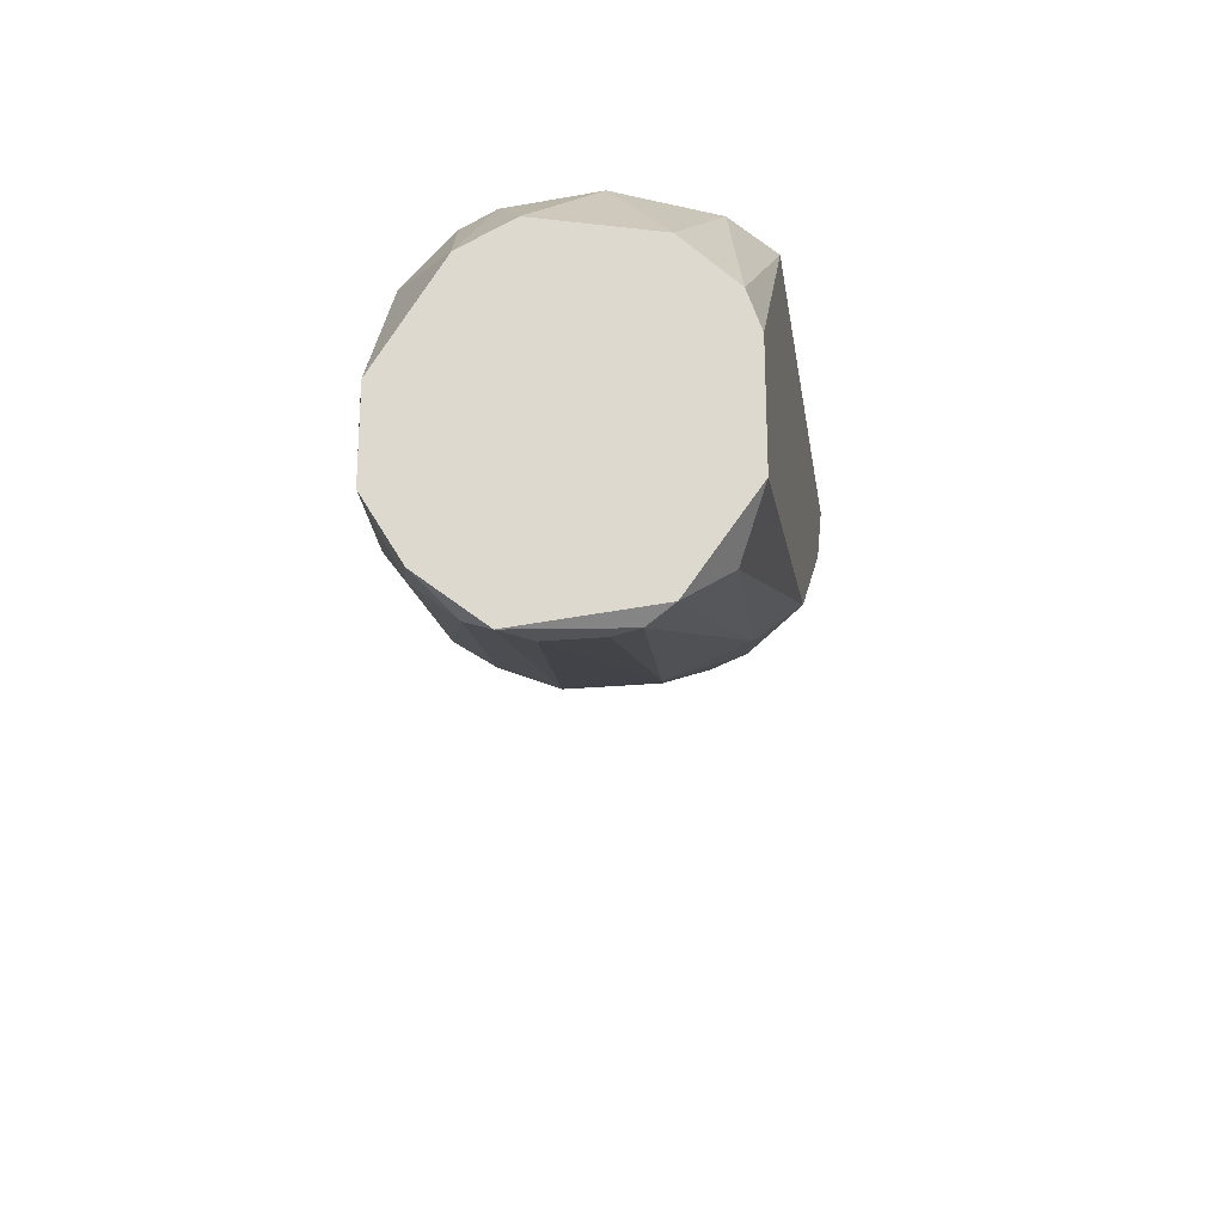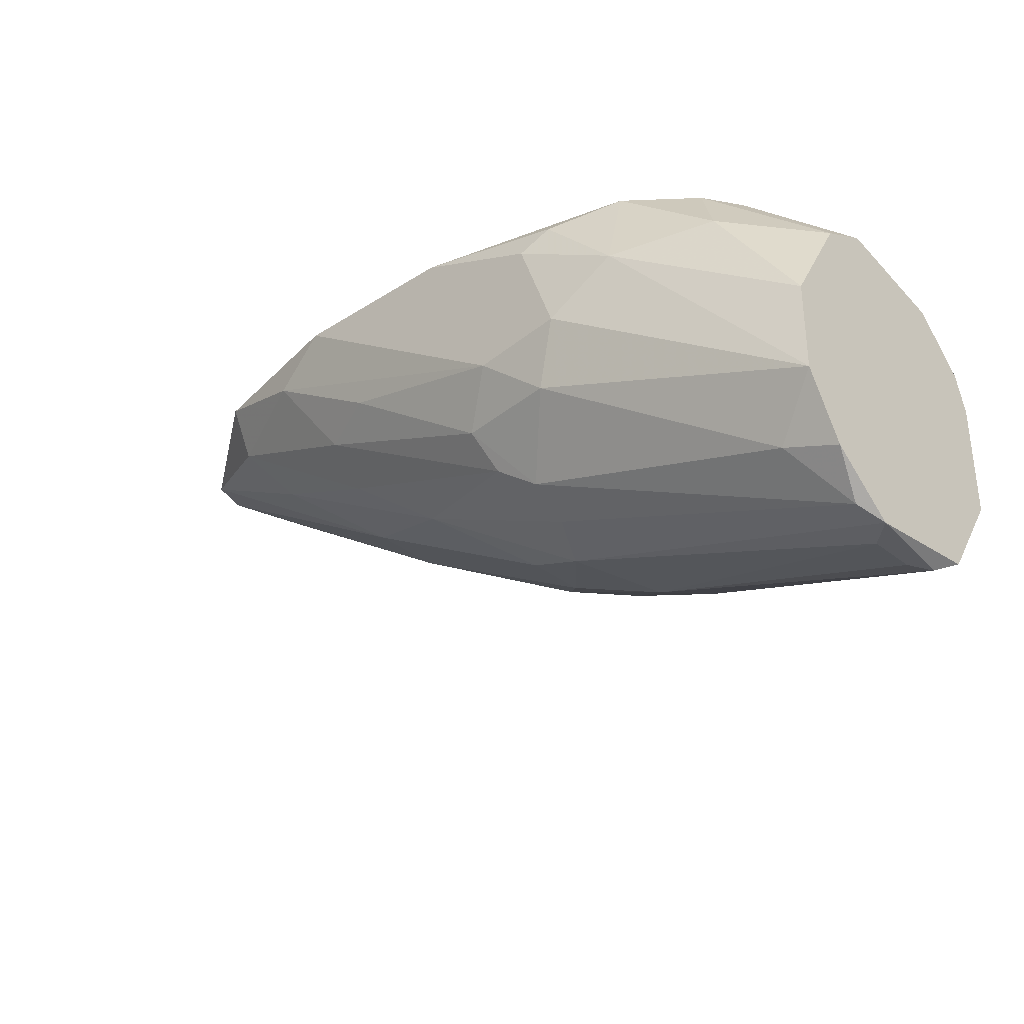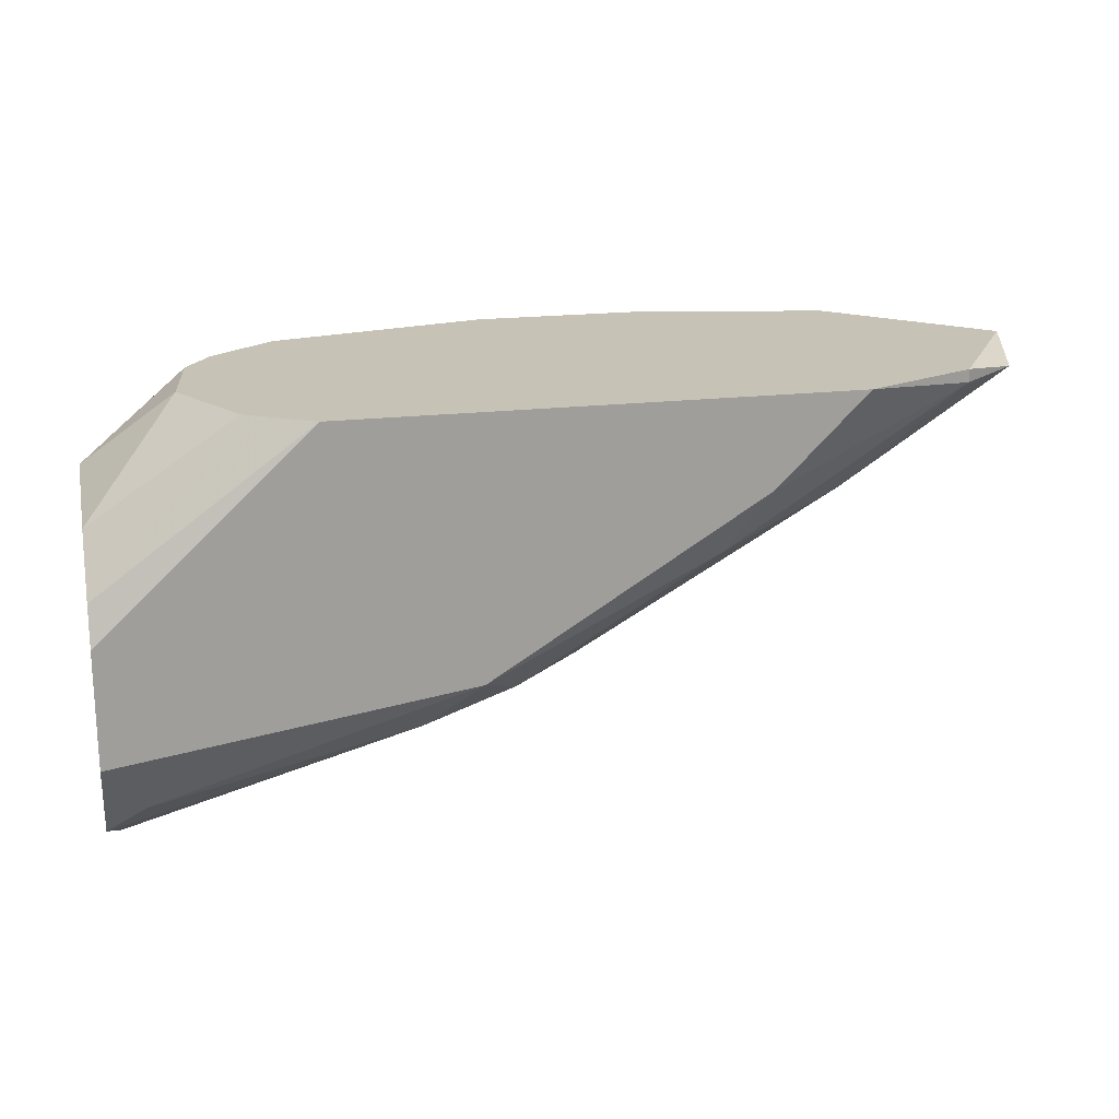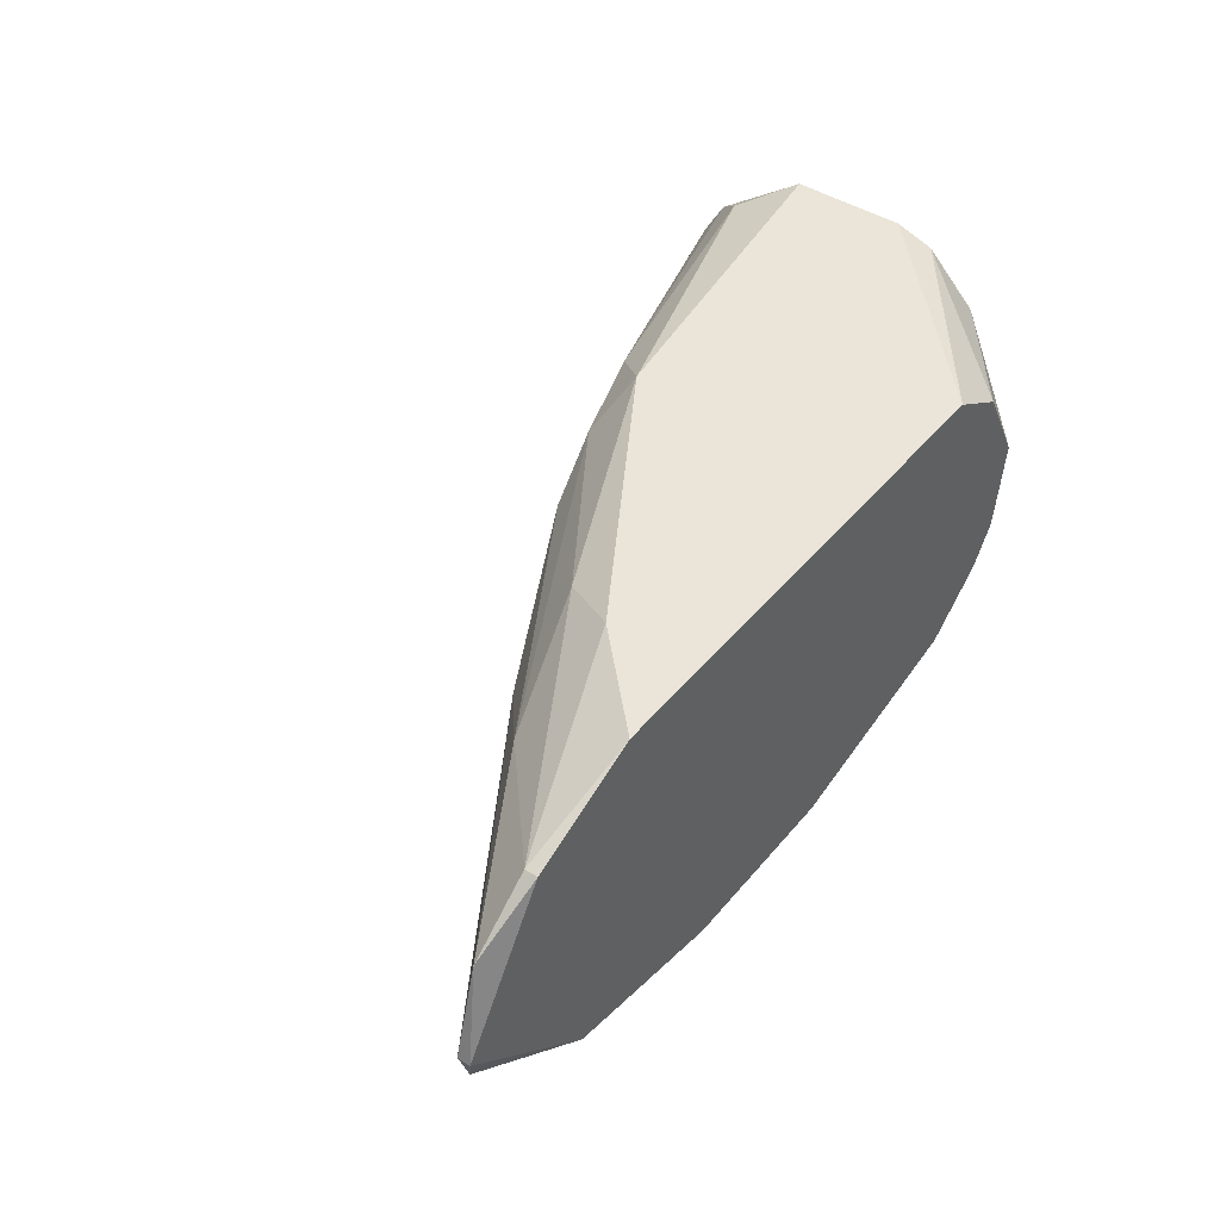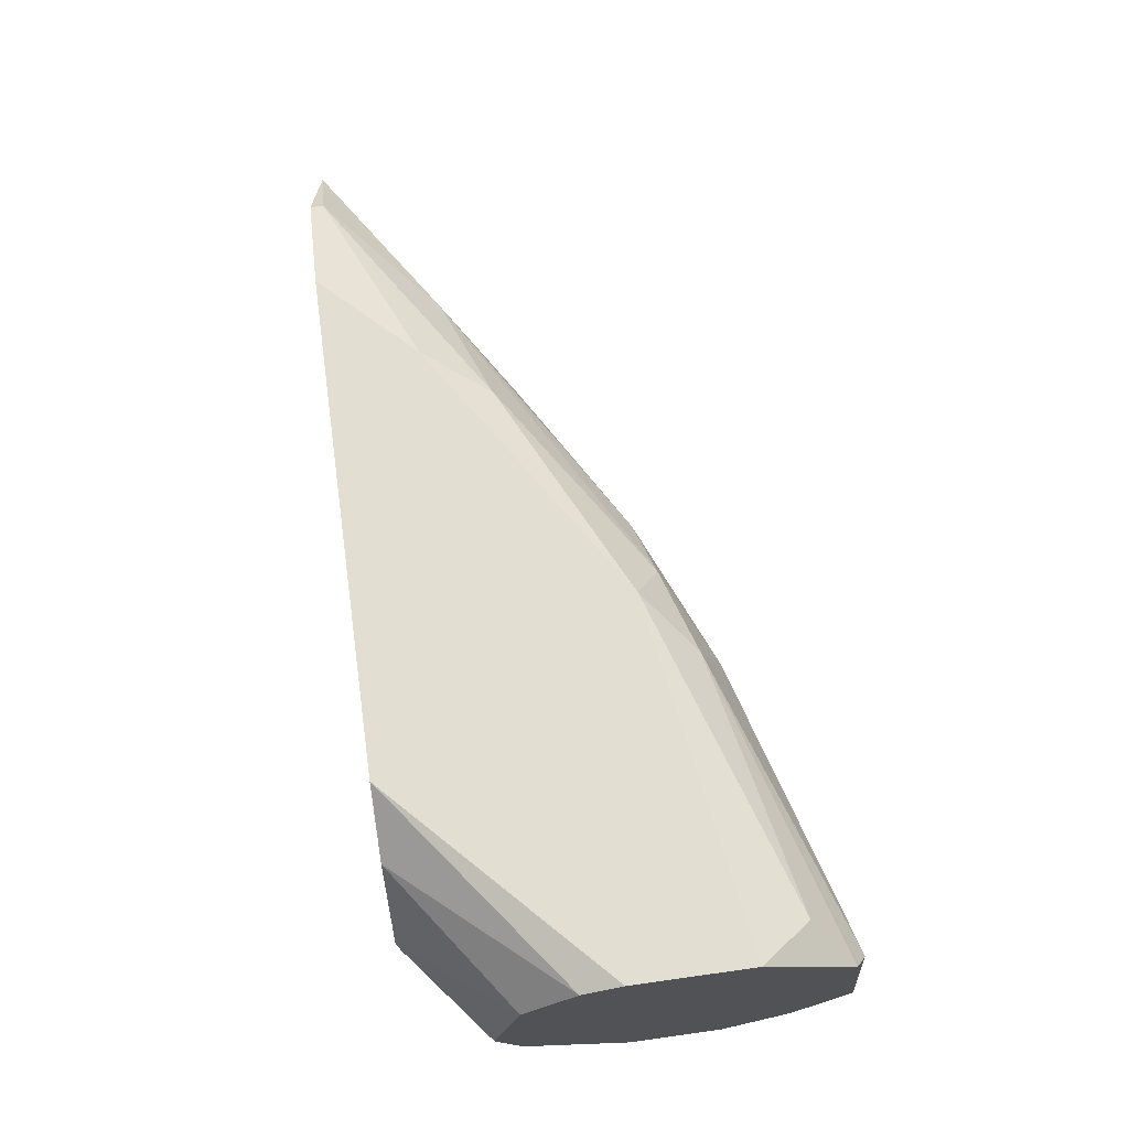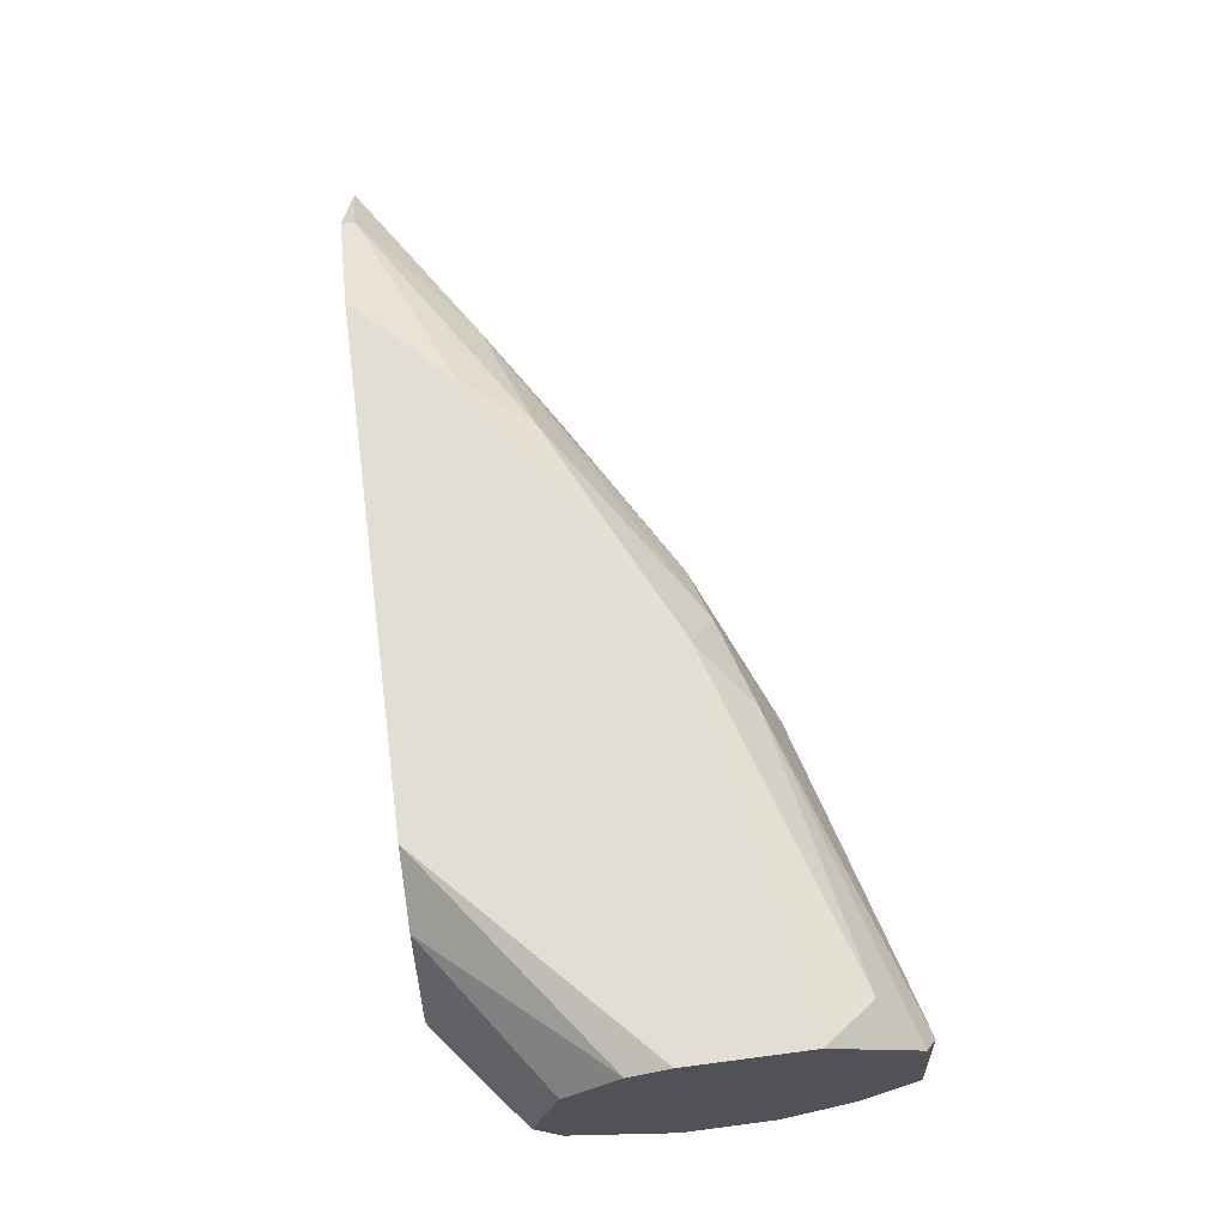
<metadata>
{"format":"obj","ext":"obj","renderer":"f3d","projection":"perspective","resolution":1024,"background":"white","views":[{"elev":-23.2,"azim":98.7,"up":"+Z"},{"elev":-31.8,"azim":41.8,"up":"+Z"},{"elev":19.3,"azim":167.4,"up":"+Z"},{"elev":44.5,"azim":-53.3,"up":"+Y"},{"elev":67.7,"azim":82.0,"up":"+Y"},{"elev":67.2,"azim":82.5,"up":"+Y"}]}
</metadata>
<code>
v 0.01079 -0.01991 0.000506
v -0.03348 0.009247 0.009145
v -0.03348 0.002764 -0.000573
v -0.005404 -0.01883 -0.009206
v 0.005389 -0.02099 -0.003814
v -0.04967 -0.01019 0.008066
v -0.02915 -0.01991 0.005908
v -0.03888 -0.01775 0.009145
v -0.03888 -0.01559 0.004826
v 0.001073 0.006006 -0.01677
v -1.5e-05 -0.000474 -0.01893
v 0.02159 -0.01343 -0.02001
v -0.0432 0.004925 0.009145
v -0.0432 0.004925 0.008066
v -0.02268 0.007086 -0.003814
v -0.004331 -0.01667 -0.01245
v 0.02592 0.008164 -0.003814
v 0.02592 0.009247 -0.007051
v 0.02592 0.009247 -0.01677
v 0.02592 -0.01019 0.000509
v 0.02592 -0.01559 -0.00813
v 0.02592 -0.01559 -0.01569
v 0.02592 -0.006951 -0.02541
v 0.02592 -0.01235 -0.02109
v 0.02592 -0.005873 0.002667
v 0.02592 0.003845 -0.02433
v 0.02592 0.003845 0.000509
v -0.01835 -0.01991 -0.000573
v -0.008647 -0.02099 0.009145
v -0.008647 -0.006951 -0.01569
v -0.008647 -0.001554 -0.01569
v -0.02376 -0.02099 0.009145
v -0.02376 -0.01775 -0.001652
v -0.02376 -0.01451 -0.004893
v 0.002154 -0.02099 0.004826
v 0.02268 0.007083 -0.02109
v -0.00325 -0.008028 -0.01784
v -0.00325 0.009247 -0.01245
v -0.01189 0.001687 -0.01353
v 0.01727 -0.009112 0.009145
v -0.027 -0.008028 -0.005972
v -0.027 -0.001554 -0.005972
v -0.001089 -0.01235 -0.01677
v -0.001089 -0.01559 -0.01461
v -0.03563 -0.01235 0.000506
v -0.0162 -0.01235 -0.01029
v -0.006493 0.004925 -0.01461
v 0.003235 -0.01991 -0.009206
v 0.02376 -0.000477 -0.02541
v 0.02376 -0.004793 -0.02541
v -0.05076 -0.006951 0.009145
v -0.05076 -0.006951 0.008066
v -0.002169 -0.02099 -0.004893
v 0.01835 -0.01559 0.002667
v 0.01835 -0.001554 0.009145
v 0.009712 -0.01667 0.009145
v -0.02592 0.009247 0.001588
v 0.01404 0.006006 0.009145
v 0.004308 -0.01991 0.006987
v 0.008632 0.009247 0.009145
v 0.01511 -0.01235 0.009145
v 0.02484 -0.009109 -0.02433
v 0.02484 0.001684 -0.02541
v -0.04859 0.000607 0.008066
f 56 54 61
f 57 60 19
f 40 60 32
f 21 19 27
f 32 60 13
f 19 21 24
f 57 19 38
f 60 57 2
f 13 60 2
f 21 27 20
f 19 24 26
f 40 32 56
f 32 13 8
f 32 53 5
f 19 60 18
f 27 19 18
f 60 40 55
f 24 21 22
f 22 5 48
f 5 53 48
f 31 30 42
f 42 52 64
f 3 42 64
f 49 50 11
f 30 46 41
f 52 42 41
f 42 30 41
f 56 59 1
f 22 21 1
f 5 22 1
f 9 8 6
f 52 41 6
f 56 32 29
f 59 56 29
f 32 5 29
f 46 30 37
f 30 31 37
f 43 46 37
f 11 50 37
f 31 11 37
f 40 20 25
f 20 27 25
f 55 40 25
f 27 55 25
f 57 38 15
f 38 47 15
f 47 3 15
f 8 13 51
f 64 52 51
f 13 64 51
f 52 6 51
f 6 8 51
f 60 55 58
f 55 27 58
f 38 19 36
f 19 26 36
f 21 20 54
f 56 1 54
f 1 21 54
f 47 38 10
f 11 47 10
f 38 36 10
f 36 26 10
f 24 22 12
f 22 48 12
f 62 24 12
f 2 57 14
f 13 2 14
f 64 13 14
f 3 64 14
f 57 15 14
f 15 3 14
f 18 60 17
f 27 18 17
f 60 58 17
f 58 27 17
f 53 32 7
f 32 8 7
f 8 9 7
f 28 53 7
f 9 33 7
f 33 28 7
f 16 46 44
f 46 43 44
f 43 62 44
f 12 48 44
f 62 12 44
f 53 28 4
f 48 53 4
f 33 16 4
f 28 33 4
f 16 44 4
f 44 48 4
f 3 47 39
f 42 3 39
f 31 42 39
f 47 11 39
f 11 31 39
f 50 49 63
f 49 11 63
f 10 26 63
f 11 10 63
f 41 46 45
f 9 6 45
f 6 41 45
f 1 59 35
f 5 1 35
f 59 29 35
f 29 5 35
f 26 24 23
f 24 62 23
f 62 43 23
f 43 37 23
f 37 50 23
f 50 63 23
f 63 26 23
f 46 16 34
f 33 9 34
f 16 33 34
f 9 45 34
f 45 46 34
f 20 40 61
f 40 56 61
f 54 20 61

</code>
